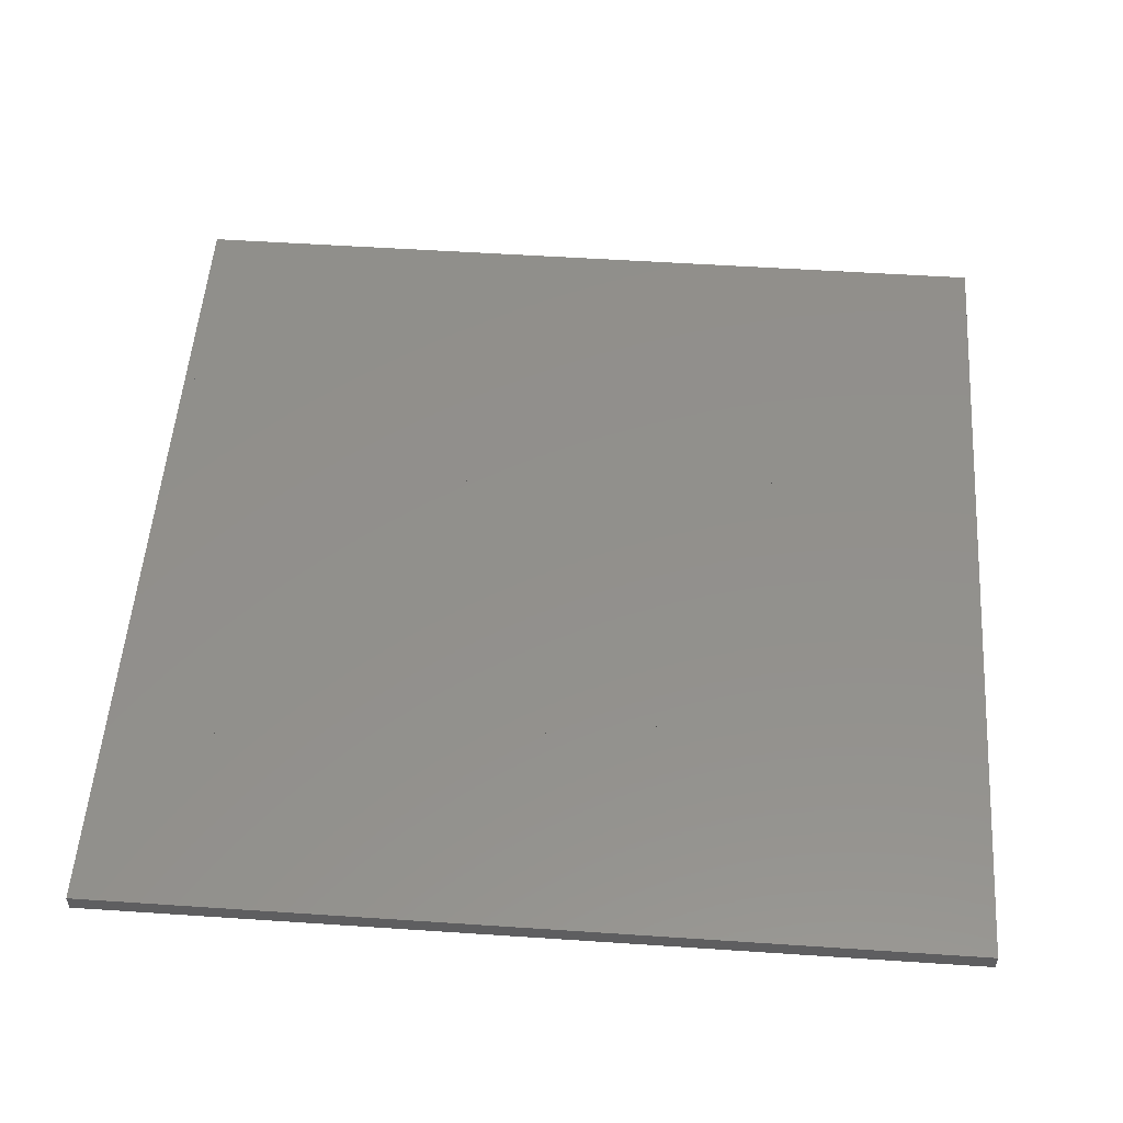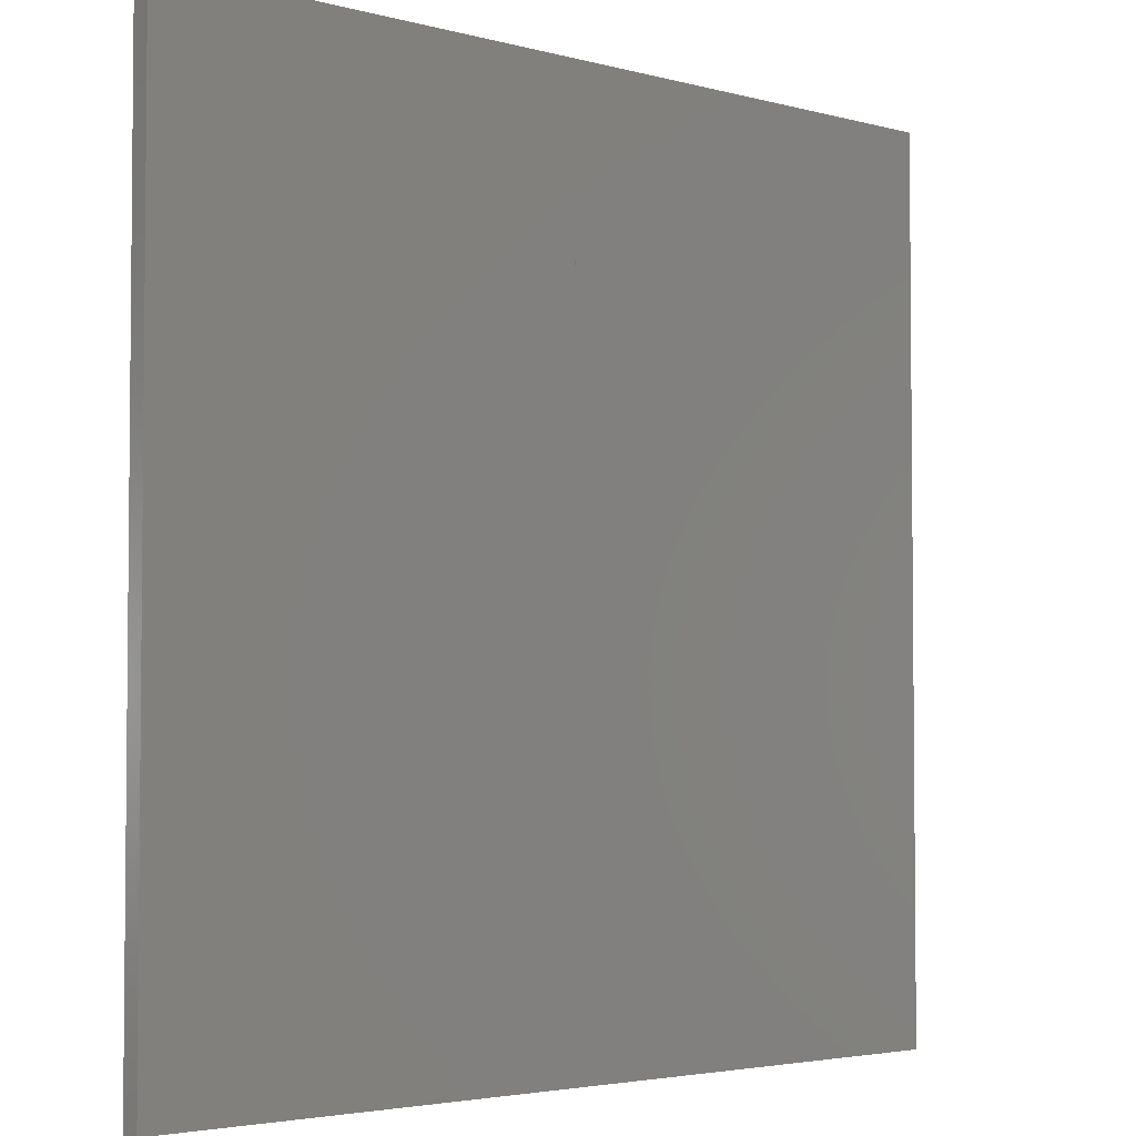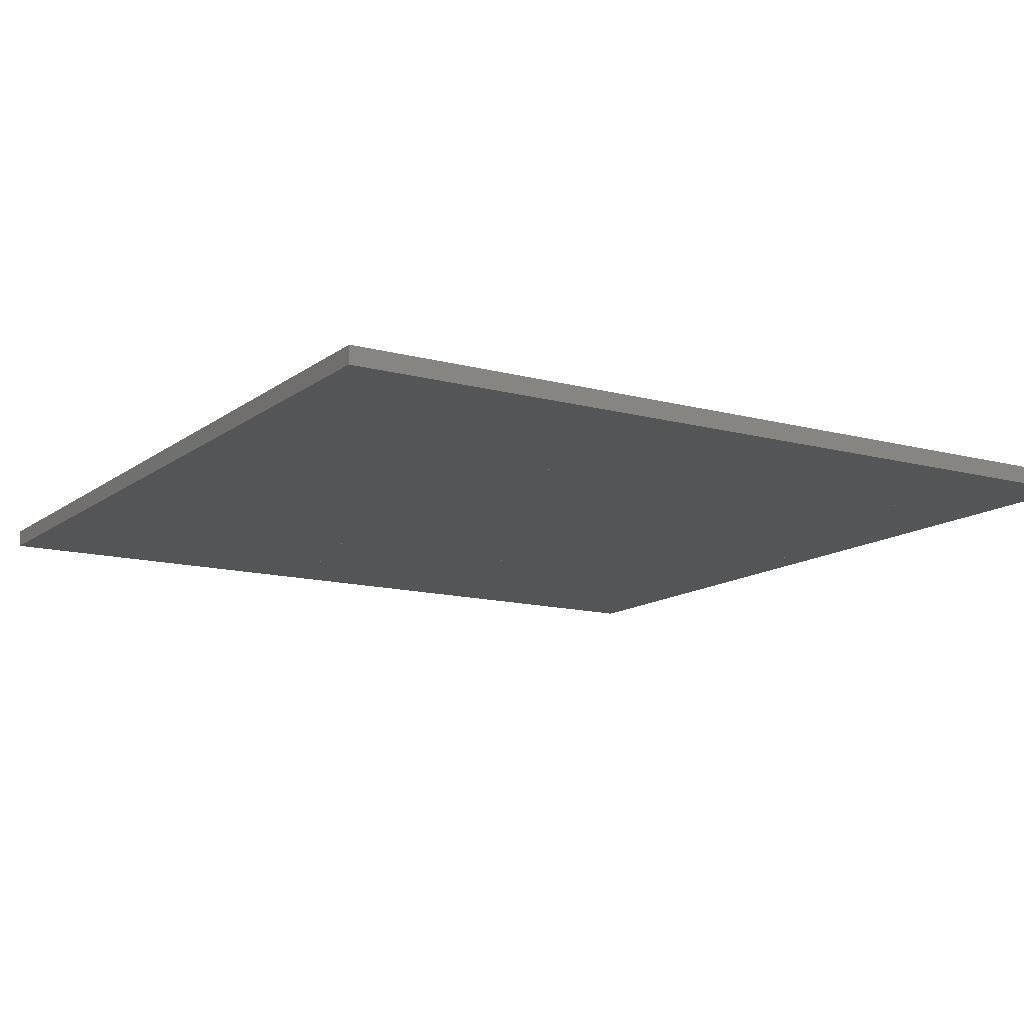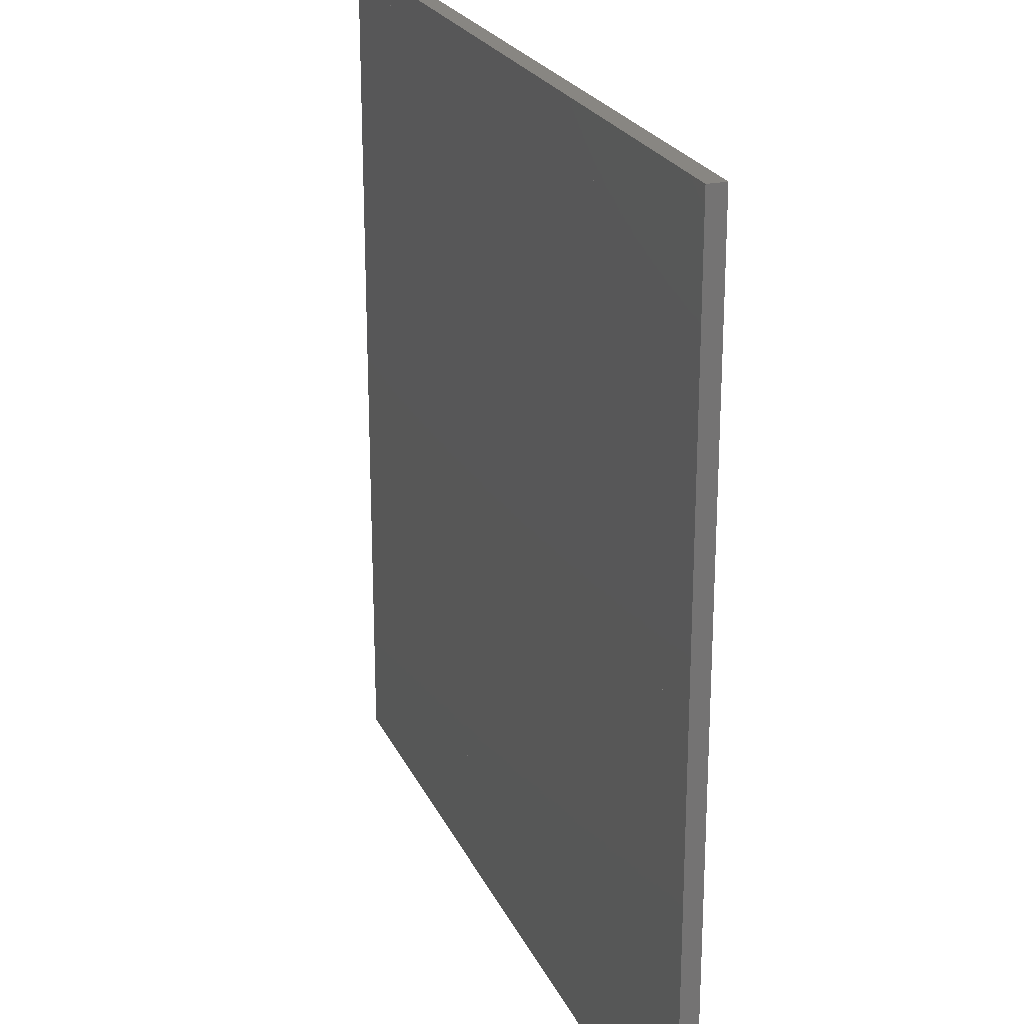
<metadata>
{"format":"stl","ext":"stl","renderer":"f3d","projection":"perspective","resolution":1024,"background":"white","views":[{"elev":53.0,"azim":-85.9,"up":"+Z"},{"elev":-3.5,"azim":-42.5,"up":"+Y"},{"elev":-13.2,"azim":58.3,"up":"+Z"},{"elev":23.3,"azim":-109.9,"up":"+Y"}]}
</metadata>
<code>
# stl→obj: 162 verts, 768 faces
v 0.2095 0.1333 0
v 0.1714 0.1333 0
v 0.2095 0.1714 0
v 0.1714 0.1714 0
v 0.1714 0.1333 0.00635
v 0.2095 0.1333 0.00635
v 0.1714 0.1714 0.00635
v 0.2095 0.1714 0.00635
v 0.2477 0.2095 0
v 0.2095 0.2095 0
v 0.2477 0.2477 0
v 0.2095 0.2477 0
v 0.2095 0.2095 0.00635
v 0.2477 0.2095 0.00635
v 0.2095 0.2477 0.00635
v 0.2477 0.2477 0.00635
v 0.2858 0.01905 0
v 0.2477 0.01905 0
v 0.2858 0.05715 0
v 0.2477 0.05715 0
v 0.2477 0.01905 0.00635
v 0.2858 0.01905 0.00635
v 0.2477 0.05715 0.00635
v 0.2858 0.05715 0.00635
v 0.01905 0.2095 0
v -0.01905 0.2095 0
v 0.01905 0.2477 0
v -0.01905 0.2477 0
v -0.01905 0.2095 0.00635
v 0.01905 0.2095 0.00635
v -0.01905 0.2477 0.00635
v 0.01905 0.2477 0.00635
v 0.2477 0.09525 0
v 0.2095 0.09525 0
v 0.2477 0.1333 0
v 0.2095 0.09525 0.00635
v 0.2477 0.09525 0.00635
v 0.2477 0.1333 0.00635
v 0.1714 0.2095 0
v 0.1333 0.2095 0
v 0.1714 0.2477 0
v 0.1333 0.2477 0
v 0.1333 0.2095 0.00635
v 0.1714 0.2095 0.00635
v 0.1333 0.2477 0.00635
v 0.1714 0.2477 0.00635
v 0.1333 0.1333 0
v 0.09525 0.1333 0
v 0.1333 0.1714 0
v 0.09525 0.1714 0
v 0.09525 0.1333 0.00635
v 0.1333 0.1333 0.00635
v 0.09525 0.1714 0.00635
v 0.1333 0.1714 0.00635
v 0.01905 0.01905 0
v -0.01905 0.01905 0
v 0.01905 0.05715 0
v -0.01905 0.05715 0
v -0.01905 0.01905 0.00635
v 0.01905 0.01905 0.00635
v -0.01905 0.05715 0.00635
v 0.01905 0.05715 0.00635
v 0.05715 0.01905 0
v 0.05715 0.05715 0
v 0.05715 0.01905 0.00635
v 0.05715 0.05715 0.00635
v 0.09525 0.01905 0
v 0.09525 0.05715 0
v 0.09525 0.01905 0.00635
v 0.09525 0.05715 0.00635
v 0.2858 -0.01905 0
v 0.2477 -0.01905 0
v 0.2477 -0.01905 0.00635
v 0.2858 -0.01905 0.00635
v 0.2858 0.2477 0
v 0.2858 0.2858 0
v 0.2477 0.2858 0
v 0.2858 0.2477 0.00635
v 0.2477 0.2858 0.00635
v 0.2858 0.2858 0.00635
v 0.05715 0.1333 0
v 0.05715 0.1714 0
v 0.05715 0.1333 0.00635
v 0.05715 0.1714 0.00635
v 0.09525 0.2095 0
v 0.09525 0.2477 0
v 0.09525 0.2095 0.00635
v 0.09525 0.2477 0.00635
v 0.01905 0.1333 0
v -0.01905 0.1333 0
v 0.01905 0.1714 0
v -0.01905 0.1714 0
v -0.01905 0.1333 0.00635
v 0.01905 0.1333 0.00635
v -0.01905 0.1714 0.00635
v 0.01905 0.1714 0.00635
v 0.1714 0.09525 0
v 0.1714 0.09525 0.00635
v 0.01905 0.09525 0
v -0.01905 0.09525 0
v -0.01905 0.09525 0.00635
v 0.01905 0.09525 0.00635
v 0.2095 0.2858 0
v 0.2095 0.2858 0.00635
v 0.05715 -0.01905 0
v 0.01905 -0.01905 0
v 0.01905 -0.01905 0.00635
v 0.05715 -0.01905 0.00635
v 0.2095 0.05715 0
v 0.1714 0.05715 0
v 0.1714 0.05715 0.00635
v 0.2095 0.05715 0.00635
v 0.1333 0.05715 0
v 0.1333 0.09525 0
v 0.1333 0.05715 0.00635
v 0.1333 0.09525 0.00635
v 0.05715 0.09525 0
v 0.05715 0.09525 0.00635
v -0.01905 -0.01905 0
v -0.01905 -0.01905 0.00635
v 0.05715 0.2477 0
v 0.09525 0.2858 0
v 0.05715 0.2858 0
v 0.05715 0.2477 0.00635
v 0.05715 0.2858 0.00635
v 0.09525 0.2858 0.00635
v 0.2858 0.09525 0
v 0.2858 0.09525 0.00635
v 0.2477 0.1714 0
v 0.2477 0.1714 0.00635
v 0.09525 -0.01905 0
v 0.09525 -0.01905 0.00635
v 0.05715 0.2095 0
v 0.05715 0.2095 0.00635
v 0.1714 0.01905 0
v 0.1333 0.01905 0
v 0.1333 0.01905 0.00635
v 0.1714 0.01905 0.00635
v 0.01905 0.2858 0
v 0.01905 0.2858 0.00635
v 0.1714 0.2858 0
v 0.1333 0.2858 0
v 0.1333 0.2858 0.00635
v 0.1714 0.2858 0.00635
v 0.09525 0.09525 0
v 0.09525 0.09525 0.00635
v 0.2858 0.1714 0
v 0.2858 0.2095 0
v 0.2858 0.1714 0.00635
v 0.2858 0.2095 0.00635
v 0.2095 0.01905 0
v 0.2095 0.01905 0.00635
v 0.2095 -0.01905 0
v 0.1714 -0.01905 0
v 0.1714 -0.01905 0.00635
v 0.2095 -0.01905 0.00635
v 0.2858 0.1333 0
v 0.2858 0.1333 0.00635
v -0.01905 0.2858 0
v -0.01905 0.2858 0.00635
v 0.1333 -0.01905 0
v 0.1333 -0.01905 0.00635
f 1 2 3
f 2 4 3
f 5 6 7
f 6 8 7
f 8 6 3
f 6 1 3
f 6 5 1
f 5 2 1
f 7 8 4
f 8 3 4
f 5 7 2
f 7 4 2
f 9 10 11
f 10 12 11
f 13 14 15
f 14 16 15
f 16 14 11
f 14 9 11
f 14 13 9
f 13 10 9
f 15 16 12
f 16 11 12
f 13 15 10
f 15 12 10
f 17 18 19
f 18 20 19
f 21 22 23
f 22 24 23
f 24 22 19
f 22 17 19
f 22 21 17
f 21 18 17
f 23 24 20
f 24 19 20
f 21 23 18
f 23 20 18
f 25 26 27
f 26 28 27
f 29 30 31
f 30 32 31
f 32 30 27
f 30 25 27
f 30 29 25
f 29 26 25
f 31 32 28
f 32 27 28
f 29 31 26
f 31 28 26
f 33 34 35
f 34 1 35
f 36 37 6
f 37 38 6
f 38 37 35
f 37 33 35
f 37 36 33
f 36 34 33
f 6 38 1
f 38 35 1
f 36 6 34
f 6 1 34
f 39 40 41
f 40 42 41
f 43 44 45
f 44 46 45
f 46 44 41
f 44 39 41
f 44 43 39
f 43 40 39
f 45 46 42
f 46 41 42
f 43 45 40
f 45 42 40
f 47 48 49
f 48 50 49
f 51 52 53
f 52 54 53
f 54 52 49
f 52 47 49
f 52 51 47
f 51 48 47
f 53 54 50
f 54 49 50
f 51 53 48
f 53 50 48
f 55 56 57
f 56 58 57
f 59 60 61
f 60 62 61
f 62 60 57
f 60 55 57
f 60 59 55
f 59 56 55
f 61 62 58
f 62 57 58
f 59 61 56
f 61 58 56
f 63 55 64
f 55 57 64
f 60 65 62
f 65 66 62
f 66 65 64
f 65 63 64
f 65 60 63
f 60 55 63
f 62 66 57
f 66 64 57
f 60 62 55
f 62 57 55
f 10 39 12
f 39 41 12
f 44 13 46
f 13 15 46
f 15 13 12
f 13 10 12
f 13 44 10
f 44 39 10
f 46 15 41
f 15 12 41
f 44 46 39
f 46 41 39
f 2 47 4
f 47 49 4
f 52 5 54
f 5 7 54
f 7 5 4
f 5 2 4
f 5 52 2
f 52 47 2
f 54 7 49
f 7 4 49
f 52 54 47
f 54 49 47
f 4 49 39
f 49 40 39
f 54 7 43
f 7 44 43
f 44 7 39
f 7 4 39
f 7 54 4
f 54 49 4
f 43 44 40
f 44 39 40
f 54 43 49
f 43 40 49
f 67 63 68
f 63 64 68
f 65 69 66
f 69 70 66
f 70 69 68
f 69 67 68
f 69 65 67
f 65 63 67
f 66 70 64
f 70 68 64
f 65 66 63
f 66 64 63
f 71 72 17
f 72 18 17
f 73 74 21
f 74 22 21
f 22 74 17
f 74 71 17
f 74 73 71
f 73 72 71
f 21 22 18
f 22 17 18
f 73 21 72
f 21 18 72
f 75 11 76
f 11 77 76
f 16 78 79
f 78 80 79
f 80 78 76
f 78 75 76
f 78 16 75
f 16 11 75
f 79 80 77
f 80 76 77
f 16 79 11
f 79 77 11
f 48 81 50
f 81 82 50
f 83 51 84
f 51 53 84
f 53 51 50
f 51 48 50
f 51 83 48
f 83 81 48
f 84 53 82
f 53 50 82
f 83 84 81
f 84 82 81
f 40 85 42
f 85 86 42
f 87 43 88
f 43 45 88
f 45 43 42
f 43 40 42
f 43 87 40
f 87 85 40
f 88 45 86
f 45 42 86
f 87 88 85
f 88 86 85
f 89 90 91
f 90 92 91
f 93 94 95
f 94 96 95
f 96 94 91
f 94 89 91
f 94 93 89
f 93 90 89
f 95 96 92
f 96 91 92
f 93 95 90
f 95 92 90
f 34 97 1
f 97 2 1
f 98 36 5
f 36 6 5
f 6 36 1
f 36 34 1
f 36 98 34
f 98 97 34
f 5 6 2
f 6 1 2
f 98 5 97
f 5 2 97
f 91 92 25
f 92 26 25
f 95 96 29
f 96 30 29
f 30 96 25
f 96 91 25
f 96 95 91
f 95 92 91
f 29 30 26
f 30 25 26
f 95 29 92
f 29 26 92
f 99 100 89
f 100 90 89
f 101 102 93
f 102 94 93
f 94 102 89
f 102 99 89
f 102 101 99
f 101 100 99
f 93 94 90
f 94 89 90
f 101 93 100
f 93 90 100
f 11 12 77
f 12 103 77
f 15 16 104
f 16 79 104
f 79 16 77
f 16 11 77
f 16 15 11
f 15 12 11
f 104 79 103
f 79 77 103
f 15 104 12
f 104 103 12
f 105 106 63
f 106 55 63
f 107 108 60
f 108 65 60
f 65 108 63
f 108 105 63
f 108 107 105
f 107 106 105
f 60 65 55
f 65 63 55
f 107 60 106
f 60 55 106
f 109 110 34
f 110 97 34
f 111 112 98
f 112 36 98
f 36 112 34
f 112 109 34
f 112 111 109
f 111 110 109
f 98 36 97
f 36 34 97
f 111 98 110
f 98 97 110
f 57 58 99
f 58 100 99
f 61 62 101
f 62 102 101
f 102 62 99
f 62 57 99
f 62 61 57
f 61 58 57
f 101 102 100
f 102 99 100
f 61 101 58
f 101 100 58
f 110 113 97
f 113 114 97
f 115 111 116
f 111 98 116
f 98 111 97
f 111 110 97
f 111 115 110
f 115 113 110
f 116 98 114
f 98 97 114
f 115 116 113
f 116 114 113
f 64 57 117
f 57 99 117
f 62 66 102
f 66 118 102
f 118 66 117
f 66 64 117
f 66 62 64
f 62 57 64
f 102 118 99
f 118 117 99
f 62 102 57
f 102 99 57
f 106 119 55
f 119 56 55
f 120 107 59
f 107 60 59
f 60 107 55
f 107 106 55
f 107 120 106
f 120 119 106
f 59 60 56
f 60 55 56
f 120 59 119
f 59 56 119
f 86 121 122
f 121 123 122
f 124 88 125
f 88 126 125
f 126 88 122
f 88 86 122
f 88 124 86
f 124 121 86
f 125 126 123
f 126 122 123
f 124 125 121
f 125 123 121
f 19 20 127
f 20 33 127
f 23 24 37
f 24 128 37
f 128 24 127
f 24 19 127
f 24 23 19
f 23 20 19
f 37 128 33
f 128 127 33
f 23 37 20
f 37 33 20
f 129 3 9
f 3 10 9
f 8 130 13
f 130 14 13
f 14 130 9
f 130 129 9
f 130 8 129
f 8 3 129
f 13 14 10
f 14 9 10
f 8 13 3
f 13 10 3
f 131 105 67
f 105 63 67
f 108 132 65
f 132 69 65
f 69 132 67
f 132 131 67
f 132 108 131
f 108 105 131
f 65 69 63
f 69 67 63
f 108 65 105
f 65 63 105
f 117 99 81
f 99 89 81
f 102 118 94
f 118 83 94
f 83 118 81
f 118 117 81
f 118 102 117
f 102 99 117
f 94 83 89
f 83 81 89
f 102 94 99
f 94 89 99
f 85 133 86
f 133 121 86
f 134 87 124
f 87 88 124
f 88 87 86
f 87 85 86
f 87 134 85
f 134 133 85
f 124 88 121
f 88 86 121
f 134 124 133
f 124 121 133
f 82 91 133
f 91 25 133
f 96 84 30
f 84 134 30
f 134 84 133
f 84 82 133
f 84 96 82
f 96 91 82
f 30 134 25
f 134 133 25
f 96 30 91
f 30 25 91
f 135 136 110
f 136 113 110
f 137 138 115
f 138 111 115
f 111 138 110
f 138 135 110
f 138 137 135
f 137 136 135
f 115 111 113
f 111 110 113
f 137 115 136
f 115 113 136
f 20 109 33
f 109 34 33
f 112 23 36
f 23 37 36
f 37 23 33
f 23 20 33
f 23 112 20
f 112 109 20
f 36 37 34
f 37 33 34
f 112 36 109
f 36 34 109
f 133 25 121
f 25 27 121
f 30 134 32
f 134 124 32
f 124 134 121
f 134 133 121
f 134 30 133
f 30 25 133
f 32 124 27
f 124 121 27
f 30 32 25
f 32 27 25
f 121 27 123
f 27 139 123
f 32 124 140
f 124 125 140
f 125 124 123
f 124 121 123
f 124 32 121
f 32 27 121
f 140 125 139
f 125 123 139
f 32 140 27
f 140 139 27
f 41 42 141
f 42 142 141
f 45 46 143
f 46 144 143
f 144 46 141
f 46 41 141
f 46 45 41
f 45 42 41
f 143 144 142
f 144 141 142
f 45 143 42
f 143 142 42
f 145 117 48
f 117 81 48
f 118 146 83
f 146 51 83
f 51 146 48
f 146 145 48
f 146 118 145
f 118 117 145
f 83 51 81
f 51 48 81
f 118 83 117
f 83 81 117
f 113 68 114
f 68 145 114
f 70 115 146
f 115 116 146
f 116 115 114
f 115 113 114
f 115 70 113
f 70 68 113
f 146 116 145
f 116 114 145
f 70 146 68
f 146 145 68
f 147 129 148
f 129 9 148
f 130 149 14
f 149 150 14
f 150 149 148
f 149 147 148
f 149 130 147
f 130 129 147
f 14 150 9
f 150 148 9
f 130 14 129
f 14 9 129
f 151 135 109
f 135 110 109
f 138 152 111
f 152 112 111
f 112 152 109
f 152 151 109
f 152 138 151
f 138 135 151
f 111 112 110
f 112 109 110
f 138 111 135
f 111 110 135
f 50 82 85
f 82 133 85
f 84 53 134
f 53 87 134
f 87 53 85
f 53 50 85
f 53 84 50
f 84 82 50
f 134 87 133
f 87 85 133
f 84 134 82
f 134 133 82
f 153 154 151
f 154 135 151
f 155 156 138
f 156 152 138
f 152 156 151
f 156 153 151
f 156 155 153
f 155 154 153
f 138 152 135
f 152 151 135
f 155 138 154
f 138 135 154
f 157 35 147
f 35 129 147
f 38 158 130
f 158 149 130
f 149 158 147
f 158 157 147
f 158 38 157
f 38 35 157
f 130 149 129
f 149 147 129
f 38 130 35
f 130 129 35
f 68 64 145
f 64 117 145
f 66 70 118
f 70 146 118
f 146 70 145
f 70 68 145
f 70 66 68
f 66 64 68
f 118 146 117
f 146 145 117
f 66 118 64
f 118 117 64
f 35 1 129
f 1 3 129
f 6 38 8
f 38 130 8
f 130 38 129
f 38 35 129
f 38 6 35
f 6 1 35
f 8 130 3
f 130 129 3
f 6 8 1
f 8 3 1
f 27 28 139
f 28 159 139
f 31 32 160
f 32 140 160
f 140 32 139
f 32 27 139
f 32 31 27
f 31 28 27
f 160 140 159
f 140 139 159
f 31 160 28
f 160 159 28
f 114 145 47
f 145 48 47
f 146 116 51
f 116 52 51
f 52 116 47
f 116 114 47
f 116 146 114
f 146 145 114
f 51 52 48
f 52 47 48
f 146 51 145
f 51 48 145
f 72 153 18
f 153 151 18
f 156 73 152
f 73 21 152
f 21 73 18
f 73 72 18
f 73 156 72
f 156 153 72
f 152 21 151
f 21 18 151
f 156 152 153
f 152 151 153
f 97 114 2
f 114 47 2
f 116 98 52
f 98 5 52
f 5 98 2
f 98 97 2
f 98 116 97
f 116 114 97
f 52 5 47
f 5 2 47
f 116 52 114
f 52 47 114
f 42 86 142
f 86 122 142
f 88 45 126
f 45 143 126
f 143 45 142
f 45 42 142
f 45 88 42
f 88 86 42
f 126 143 122
f 143 142 122
f 88 126 86
f 126 122 86
f 81 89 82
f 89 91 82
f 94 83 96
f 83 84 96
f 84 83 82
f 83 81 82
f 83 94 81
f 94 89 81
f 96 84 91
f 84 82 91
f 94 96 89
f 96 91 89
f 148 9 75
f 9 11 75
f 14 150 16
f 150 78 16
f 78 150 75
f 150 148 75
f 150 14 148
f 14 9 148
f 16 78 11
f 78 75 11
f 14 16 9
f 16 11 9
f 49 50 40
f 50 85 40
f 53 54 87
f 54 43 87
f 43 54 40
f 54 49 40
f 54 53 49
f 53 50 49
f 87 43 85
f 43 40 85
f 53 87 50
f 87 85 50
f 136 67 113
f 67 68 113
f 69 137 70
f 137 115 70
f 115 137 113
f 137 136 113
f 137 69 136
f 69 67 136
f 70 115 68
f 115 113 68
f 69 70 67
f 70 68 67
f 161 131 136
f 131 67 136
f 132 162 69
f 162 137 69
f 137 162 136
f 162 161 136
f 162 132 161
f 132 131 161
f 69 137 67
f 137 136 67
f 132 69 131
f 69 67 131
f 3 4 10
f 4 39 10
f 7 8 44
f 8 13 44
f 13 8 10
f 8 3 10
f 8 7 3
f 7 4 3
f 44 13 39
f 13 10 39
f 7 44 4
f 44 39 4
f 127 33 157
f 33 35 157
f 37 128 38
f 128 158 38
f 158 128 157
f 128 127 157
f 128 37 127
f 37 33 127
f 38 158 35
f 158 157 35
f 37 38 33
f 38 35 33
f 12 41 103
f 41 141 103
f 46 15 144
f 15 104 144
f 104 15 103
f 15 12 103
f 15 46 12
f 46 41 12
f 144 104 141
f 104 103 141
f 46 144 41
f 144 141 41
f 154 161 135
f 161 136 135
f 162 155 137
f 155 138 137
f 138 155 135
f 155 154 135
f 155 162 154
f 162 161 154
f 137 138 136
f 138 135 136
f 162 137 161
f 137 136 161
f 18 151 20
f 151 109 20
f 152 21 112
f 21 23 112
f 23 21 20
f 21 18 20
f 21 152 18
f 152 151 18
f 112 23 109
f 23 20 109
f 152 112 151
f 112 109 151

</code>
